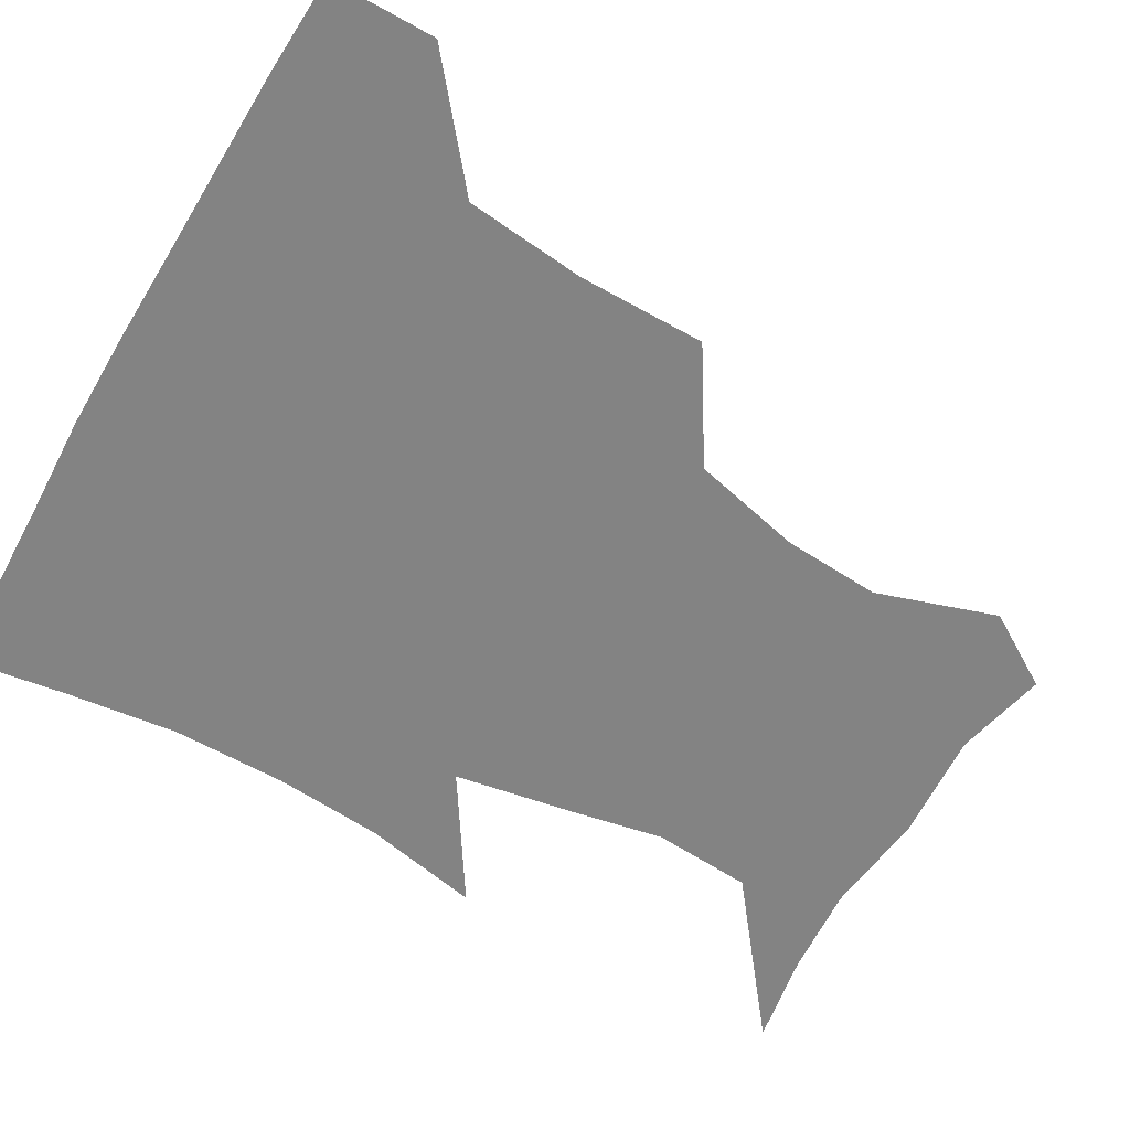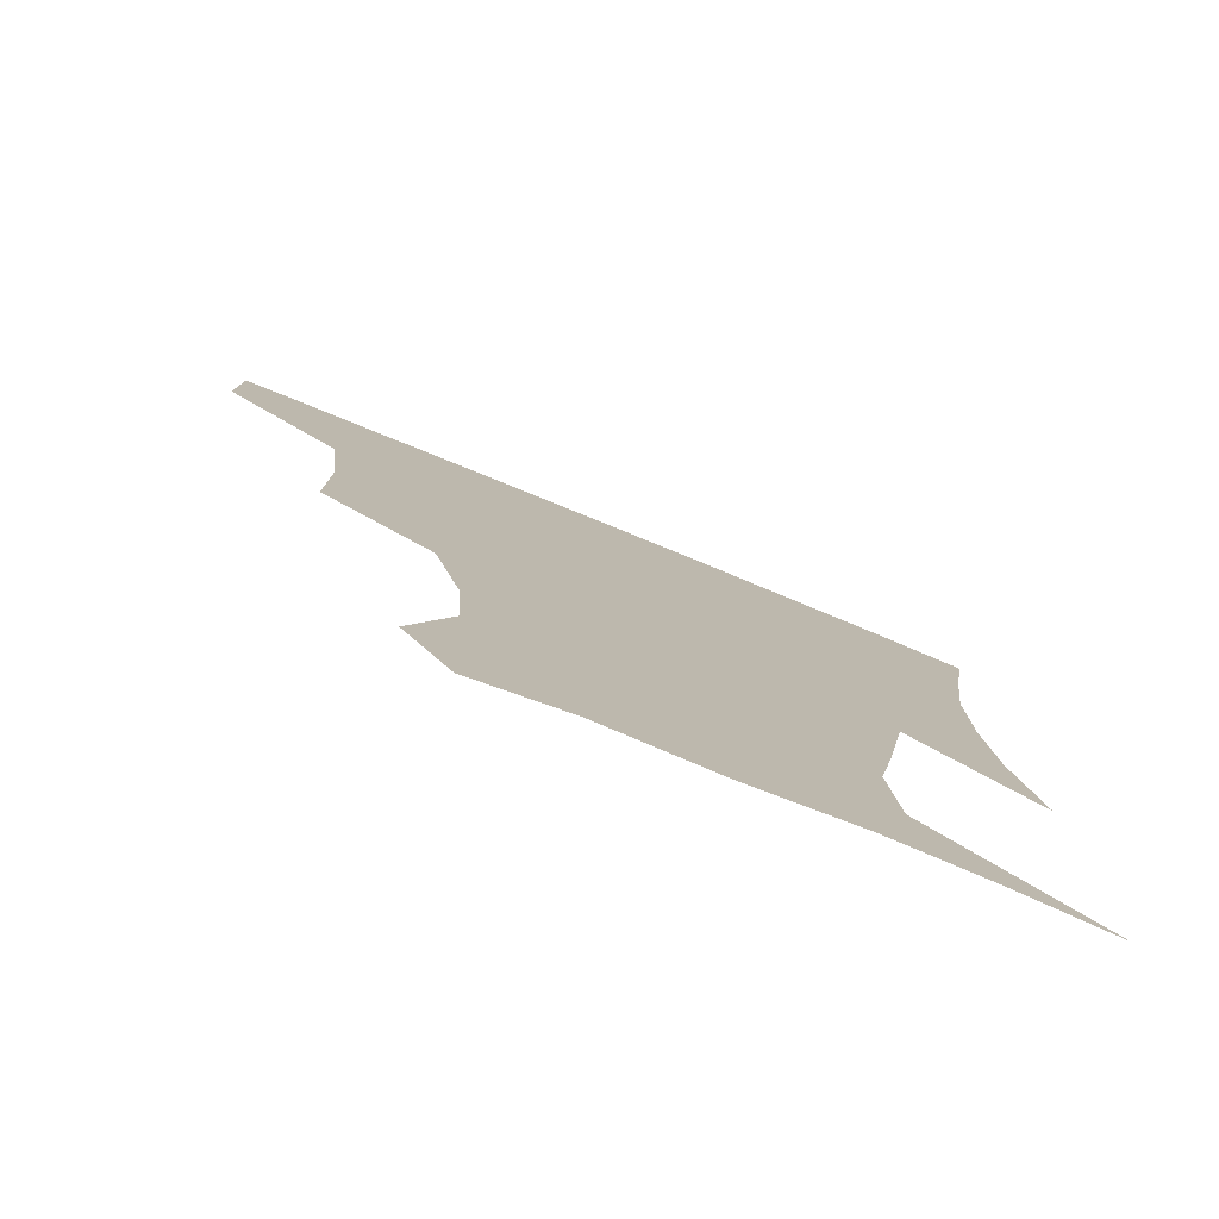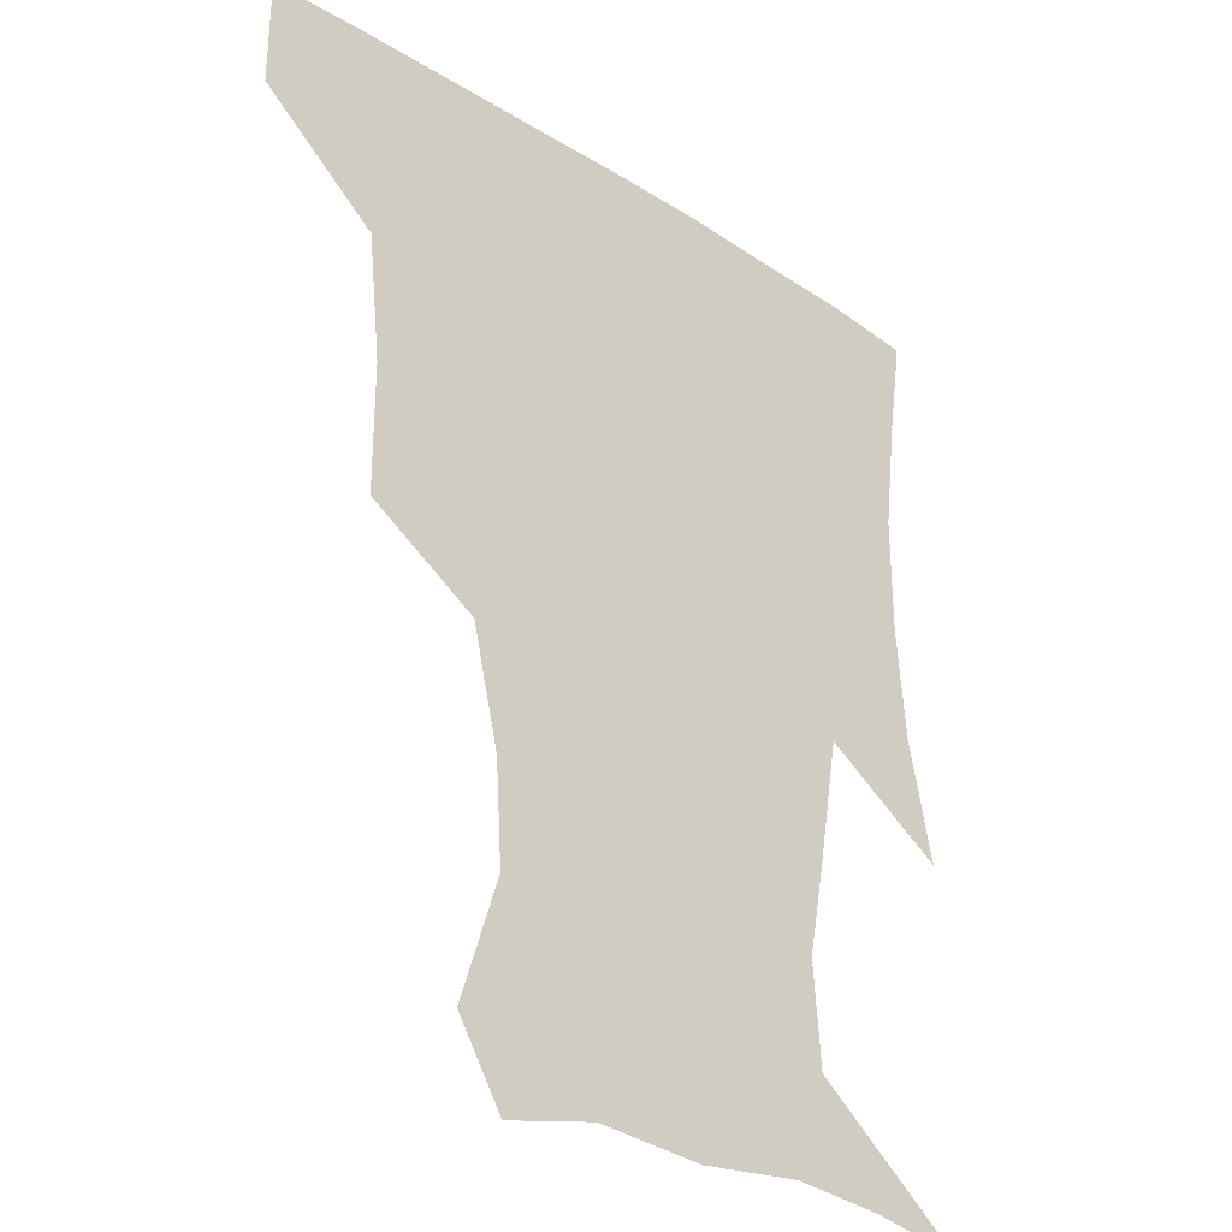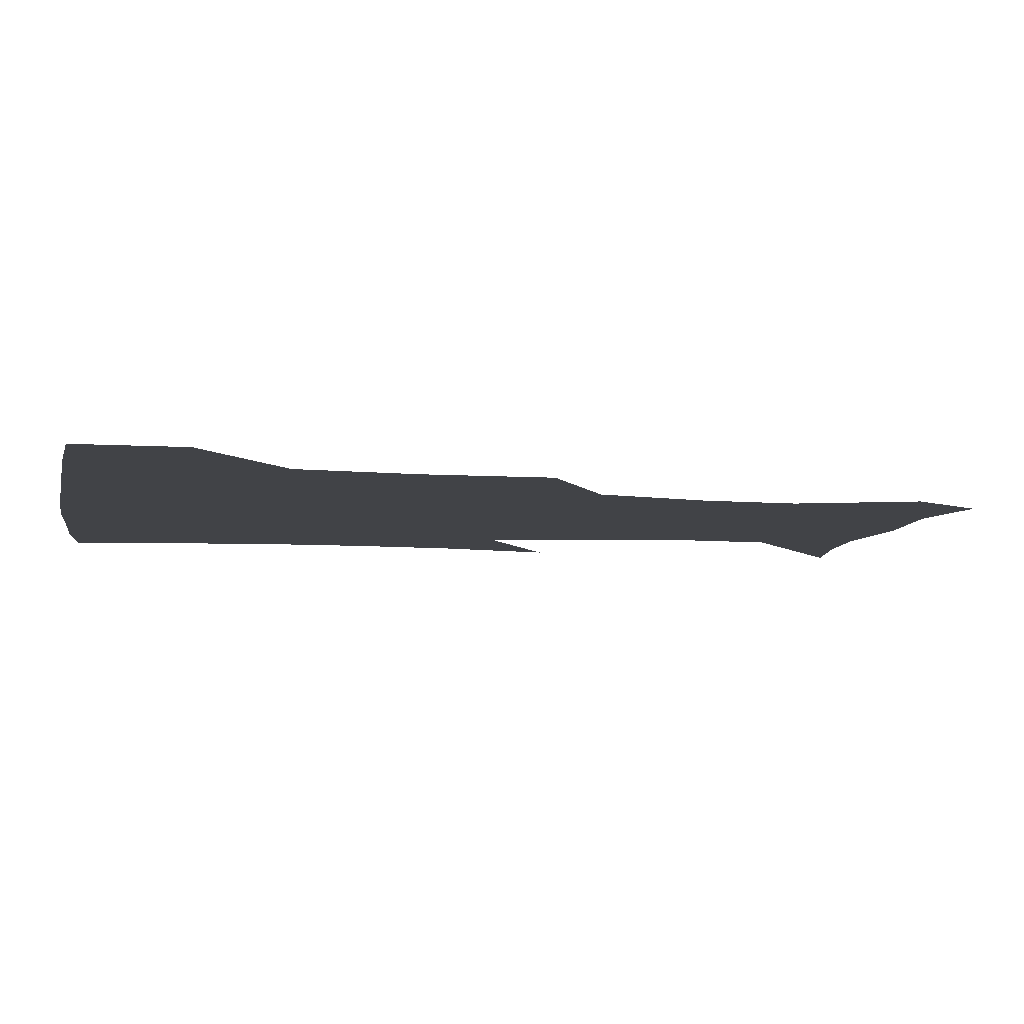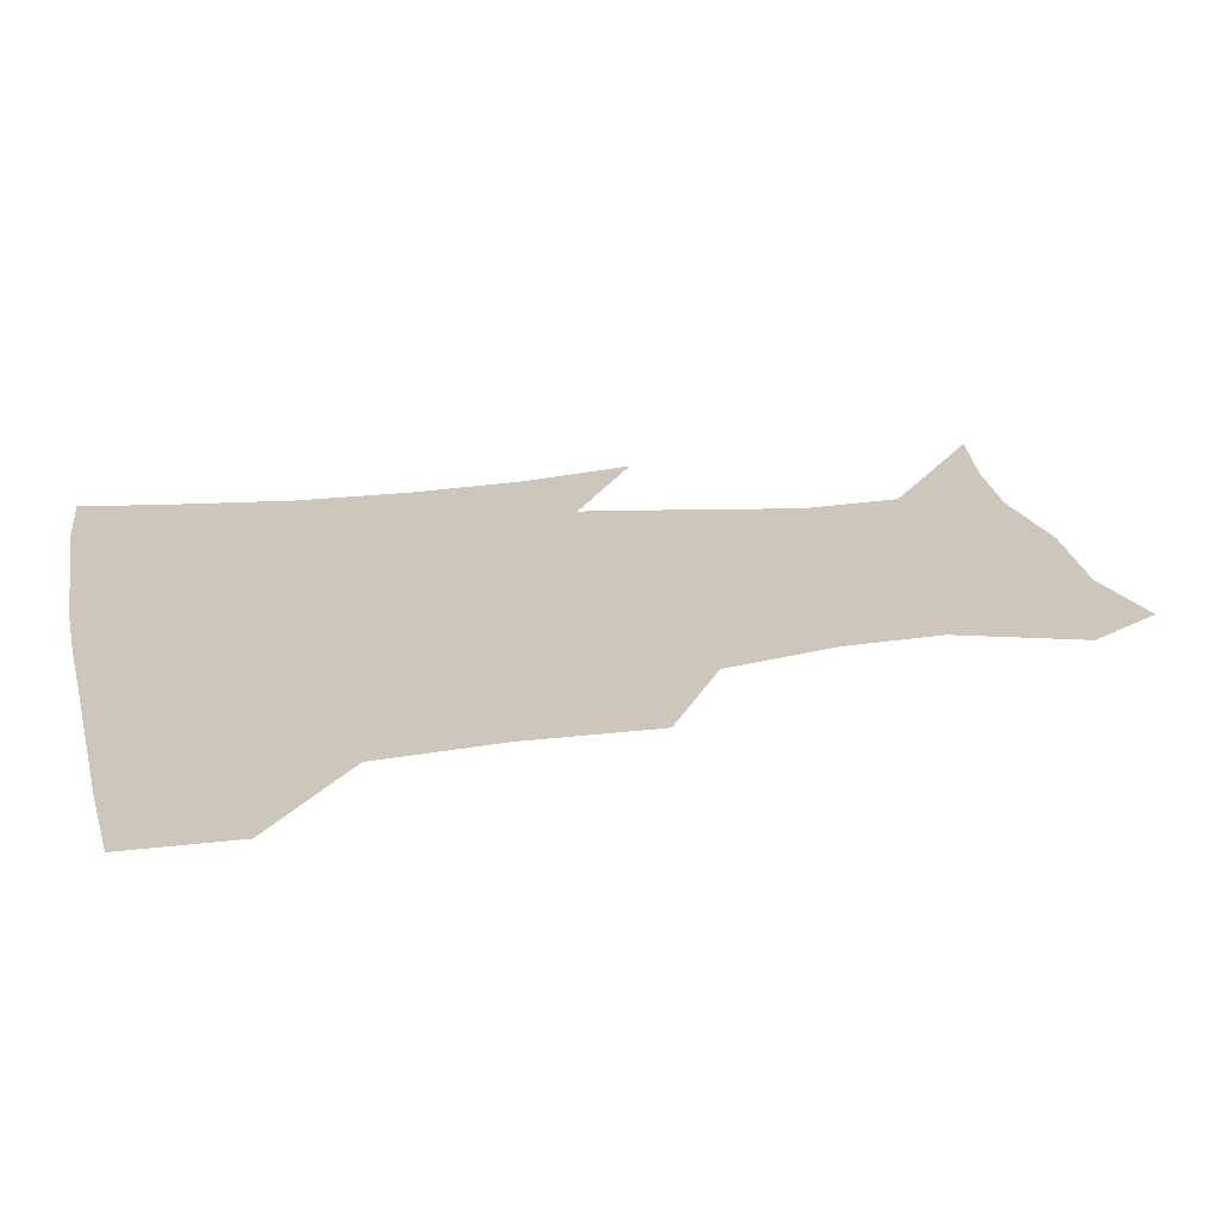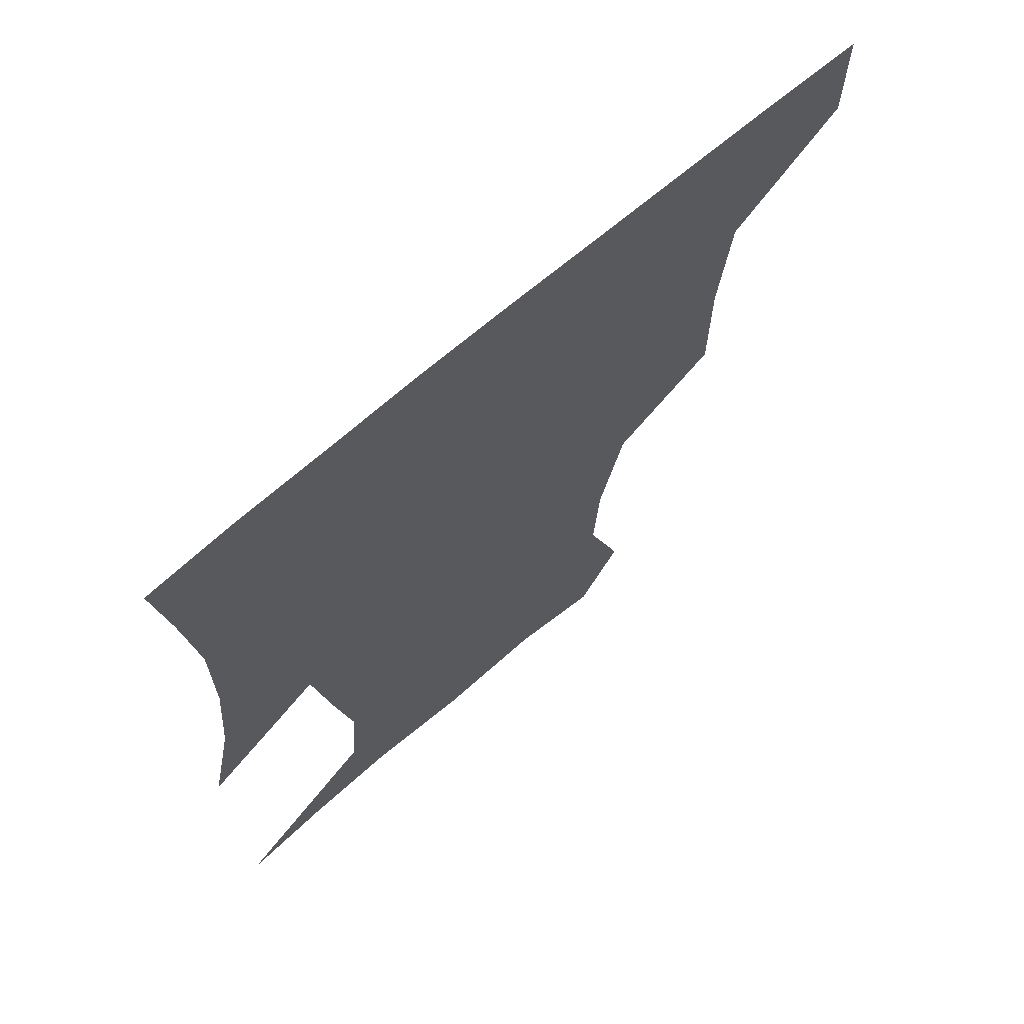
<metadata>
{"format":"obj","ext":"obj","renderer":"f3d","projection":"perspective","resolution":1024,"background":"white","views":[{"elev":-61.0,"azim":-119.8,"up":"+Z"},{"elev":-79.5,"azim":-22.2,"up":"+Y"},{"elev":-29.5,"azim":-43.1,"up":"+Y"},{"elev":-7.1,"azim":-100.4,"up":"+Z"},{"elev":21.3,"azim":-102.3,"up":"+Z"},{"elev":68.5,"azim":139.1,"up":"+Y"}]}
</metadata>
<code>
v 451.9 387.5 0
v 452 419.7 0
v 490.9 283.2 0
v 491 321.8 0
v 487.1 358.7 0
v 484.4 390.9 0
v 482.6 421.1 0
v 522.3 161.8 0
v 534.2 198.5 0
v 532.3 228.2 0
v 524.2 262.4 0
v 519.8 299.2 0
v 518.3 333.6 0
v 515.9 363.5 0
v 513.8 392.3 0
v 512.5 421.7 0
v 536.4 138.9 0
v 552.3 181.1 0
v 554.2 209.6 0
v 552.6 244.3 0
v 548.3 274 0
v 547.4 308.5 0
v 546.1 338.3 0
v 545.3 366.4 0
v 543.5 393.5 0
v 542 422.4 0
v 564.9 145.4 0
v 575.3 184.8 0
v 577.3 216.8 0
v 575.7 247.1 0
v 573.6 277.3 0
v 573.2 310.9 0
v 573.1 339.2 0
v 573.4 367.3 0
v 573.1 394 0
v 571.2 423.1 0
v 599 142.9 0
v 598 184.2 0
v 599.9 216.1 0
v 599.3 250.6 0
v 599.7 283.6 0
v 599.4 312.4 0
v 600.4 340.7 0
v 601.1 368.1 0
v 601.8 394.3 0
v 600.2 423.3 0
v 631.8 146.6 0
v 621.5 178.6 0
v 620.4 216.8 0
v 623.4 246.7 0
v 626.2 278.1 0
v 624.9 308.7 0
v 625.4 341.4 0
v 627.8 367.1 0
v 629.8 394.5 0
v 631 422.1 0
v 660.4 144.4 0
v 642 176.6 0
v 639.7 207.4 0
v 645 235.4 0
v 651.4 273.4 0
v 649.3 305.7 0
v 650.2 335.6 0
v 653.9 363.4 0
v 657.1 393.6 0
v 660 421.3 0
v 689.5 139.3 0
v 690.1 248.6 0
v 682.3 284.9 0
v 679.3 318.6 0
v 679.2 354.1 0
v 683.2 388.3 0
v 687.6 418.6 0
v 691 451 0
f 5 6 1
f 1 6 2
f 6 7 2
f 11 12 3
f 3 12 4
f 12 13 4
f 4 13 5
f 13 14 5
f 5 14 6
f 14 15 6
f 6 15 7
f 15 16 7
f 17 18 8
f 8 18 9
f 18 19 9
f 9 19 10
f 19 20 10
f 10 20 11
f 20 21 11
f 11 21 12
f 21 22 12
f 12 22 13
f 22 23 13
f 13 23 14
f 23 24 14
f 14 24 15
f 24 25 15
f 15 25 16
f 25 26 16
f 17 27 18
f 27 28 18
f 18 28 19
f 28 29 19
f 19 29 20
f 29 30 20
f 20 30 21
f 30 31 21
f 21 31 22
f 31 32 22
f 22 32 23
f 32 33 23
f 23 33 24
f 33 34 24
f 24 34 25
f 34 35 25
f 25 35 26
f 35 36 26
f 27 37 28
f 37 38 28
f 28 38 29
f 38 39 29
f 29 39 30
f 39 40 30
f 30 40 31
f 40 41 31
f 31 41 32
f 41 42 32
f 32 42 33
f 42 43 33
f 33 43 34
f 43 44 34
f 34 44 35
f 44 45 35
f 35 45 36
f 45 46 36
f 37 47 38
f 47 48 38
f 38 48 39
f 48 49 39
f 39 49 40
f 49 50 40
f 40 50 41
f 50 51 41
f 41 51 42
f 51 52 42
f 42 52 43
f 52 53 43
f 43 53 44
f 53 54 44
f 44 54 45
f 54 55 45
f 45 55 46
f 55 56 46
f 47 57 48
f 57 58 48
f 48 58 49
f 58 59 49
f 49 59 50
f 59 60 50
f 50 60 51
f 60 61 51
f 51 61 52
f 61 62 52
f 52 62 53
f 62 63 53
f 53 63 54
f 63 64 54
f 54 64 55
f 64 65 55
f 55 65 56
f 65 66 56
f 57 67 58
f 61 68 62
f 68 69 62
f 62 69 63
f 69 70 63
f 63 70 64
f 70 71 64
f 64 71 65
f 71 72 65
f 65 72 66
f 72 73 66

</code>
